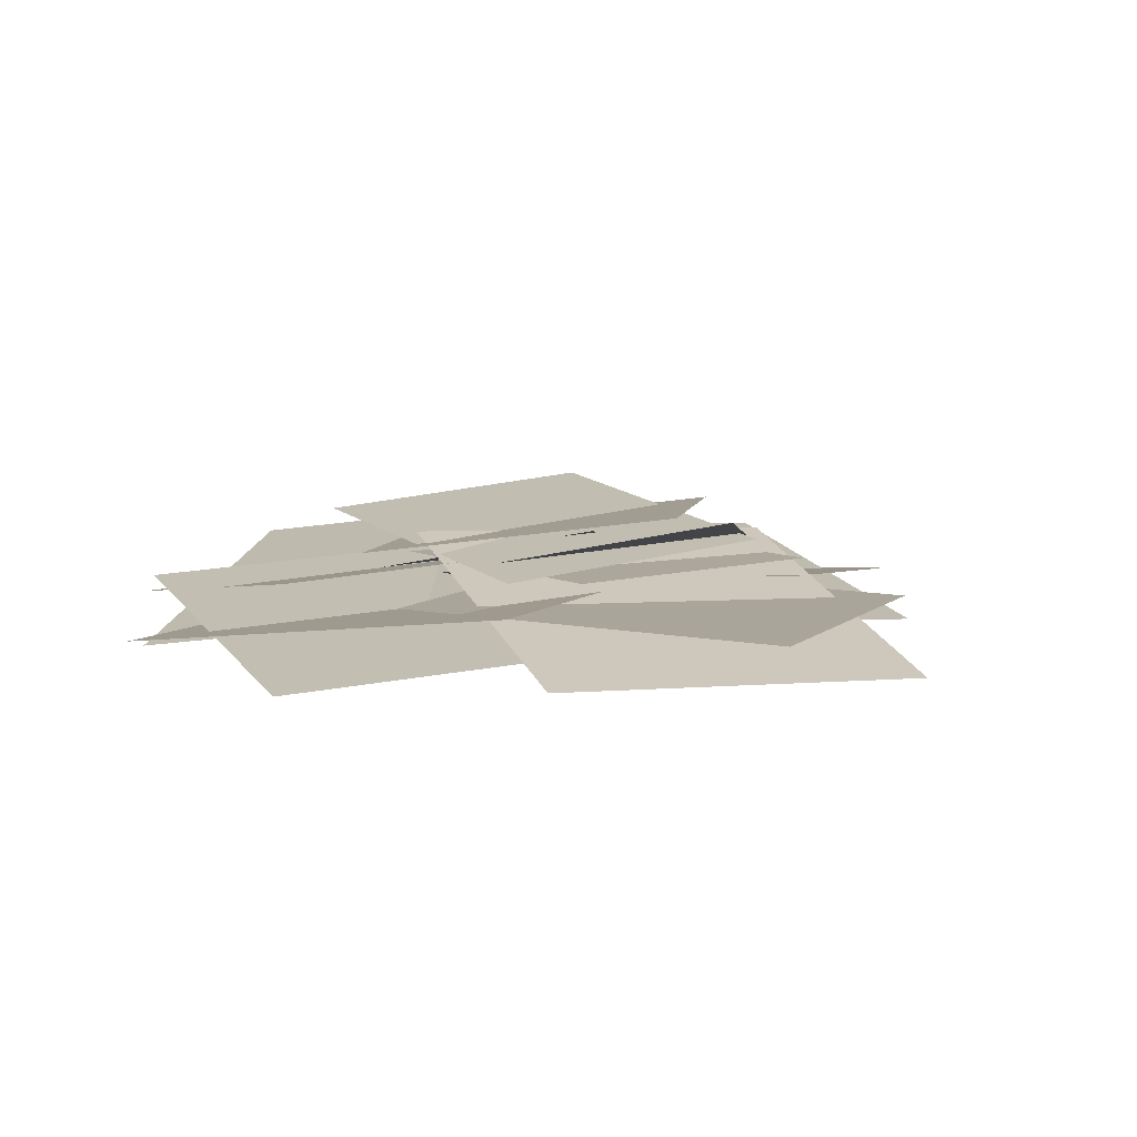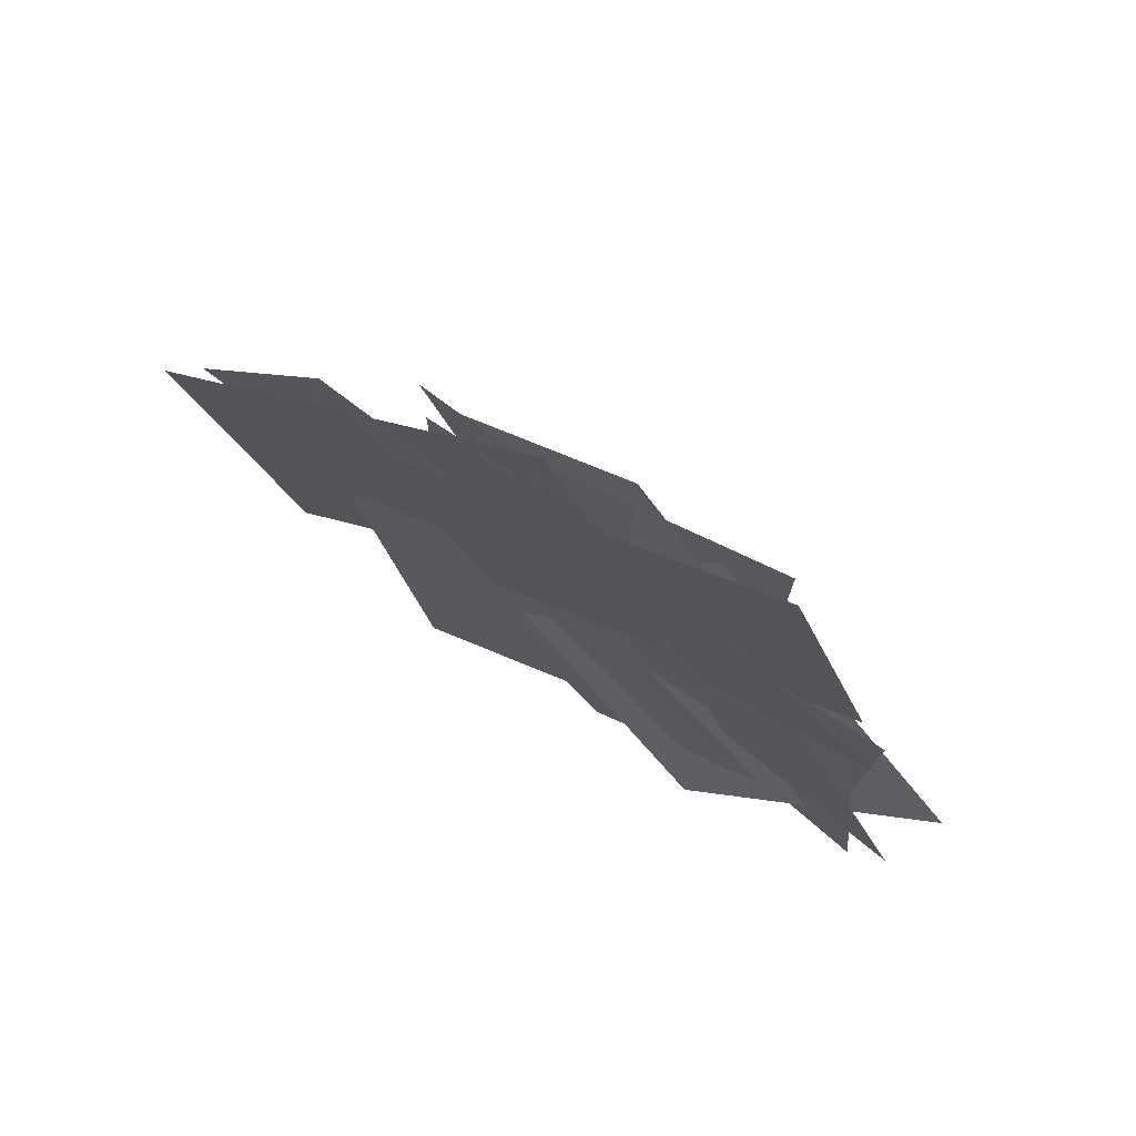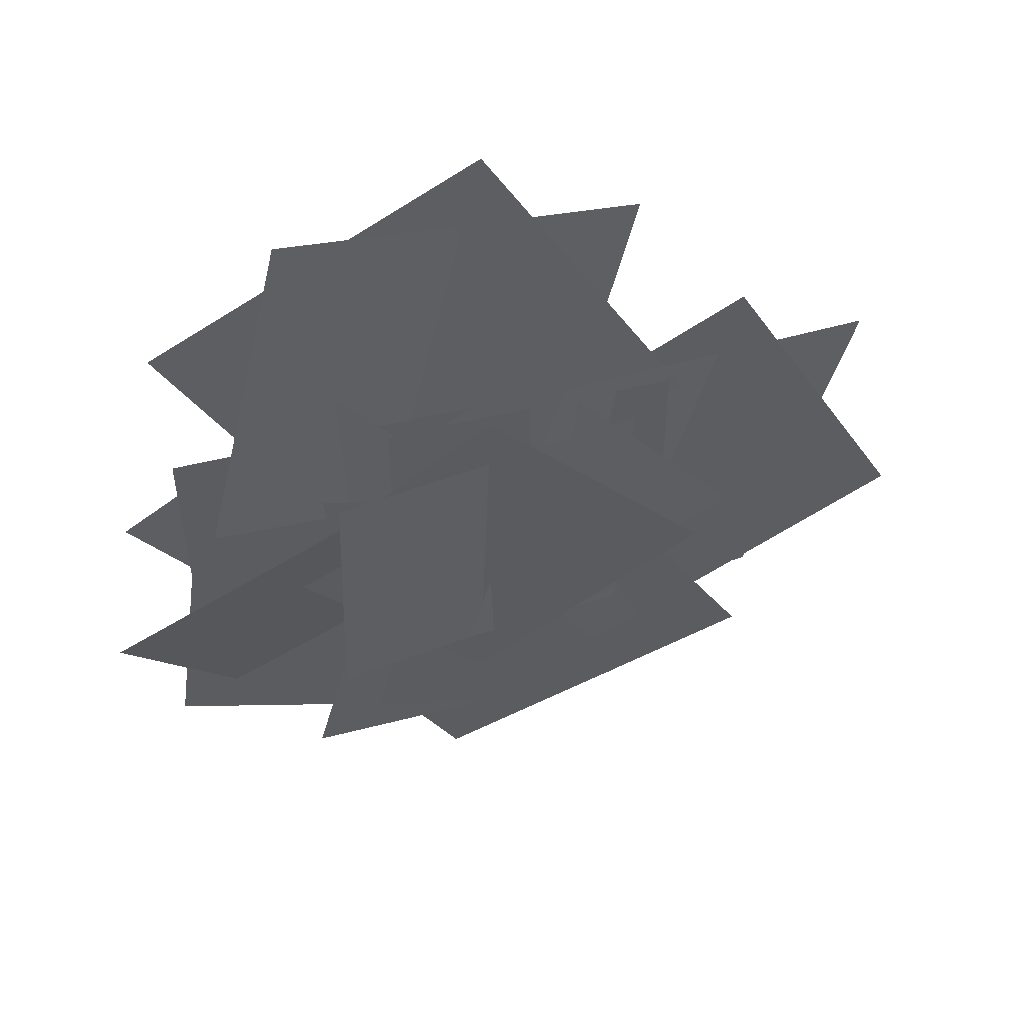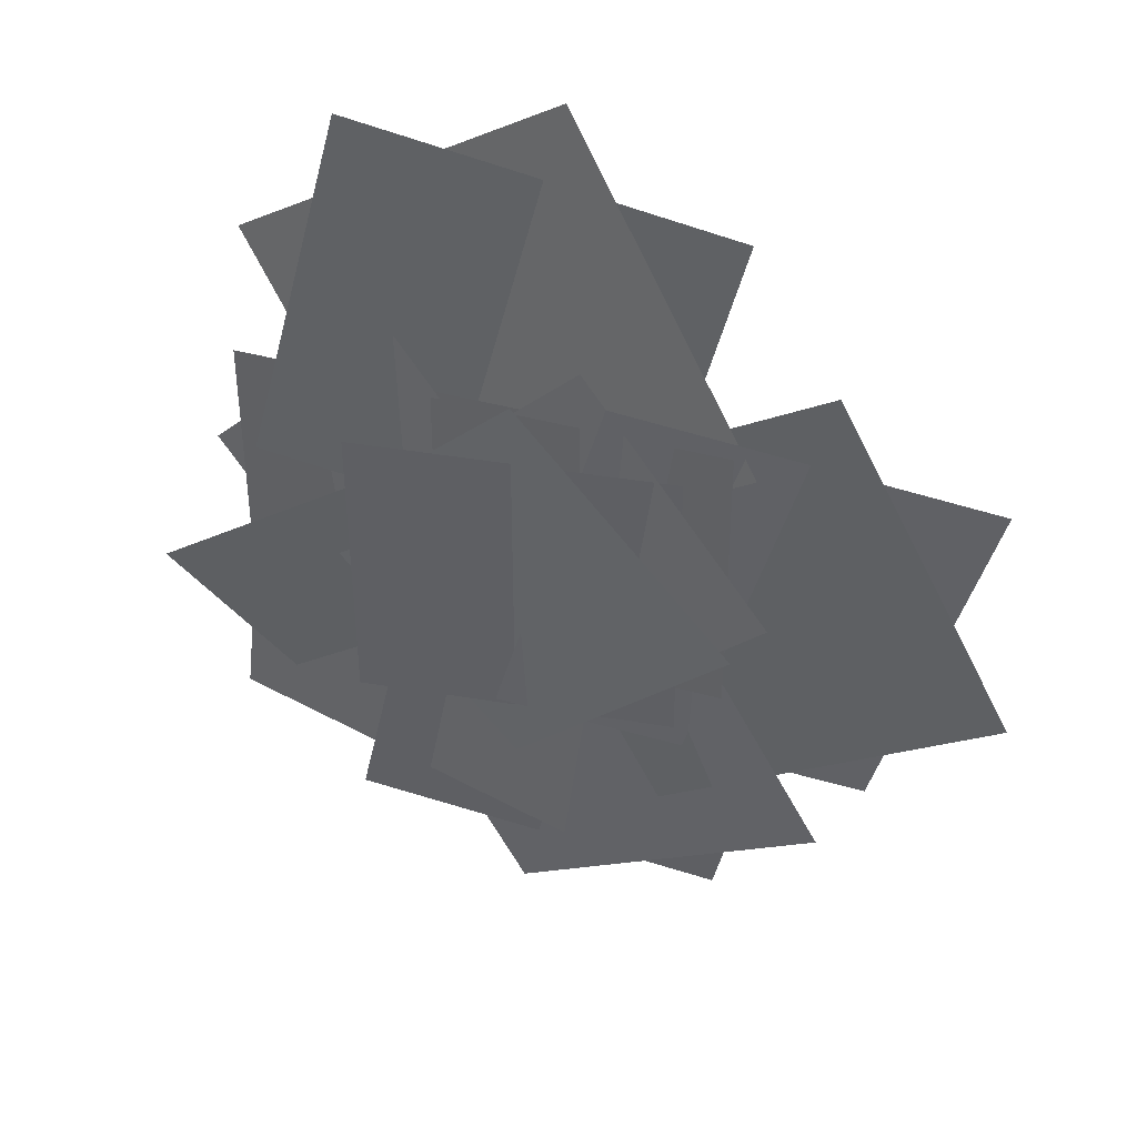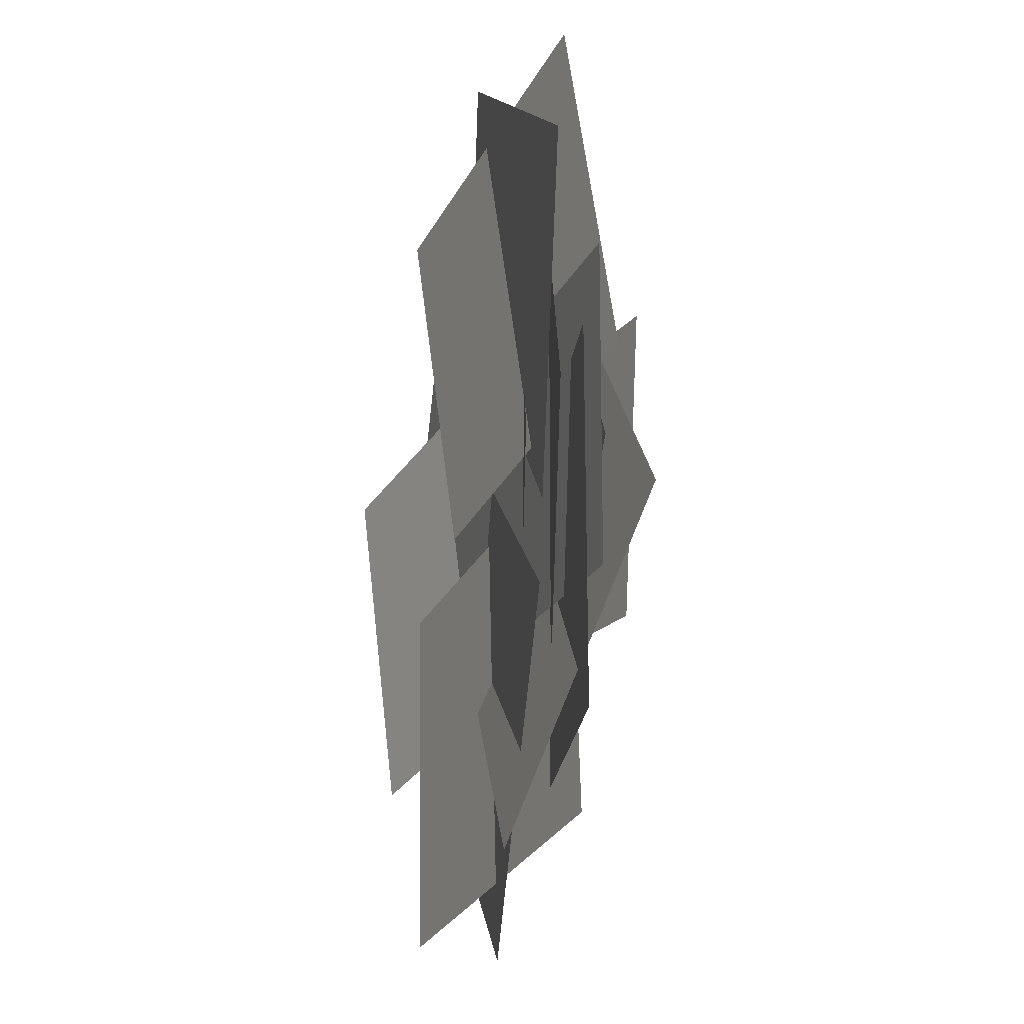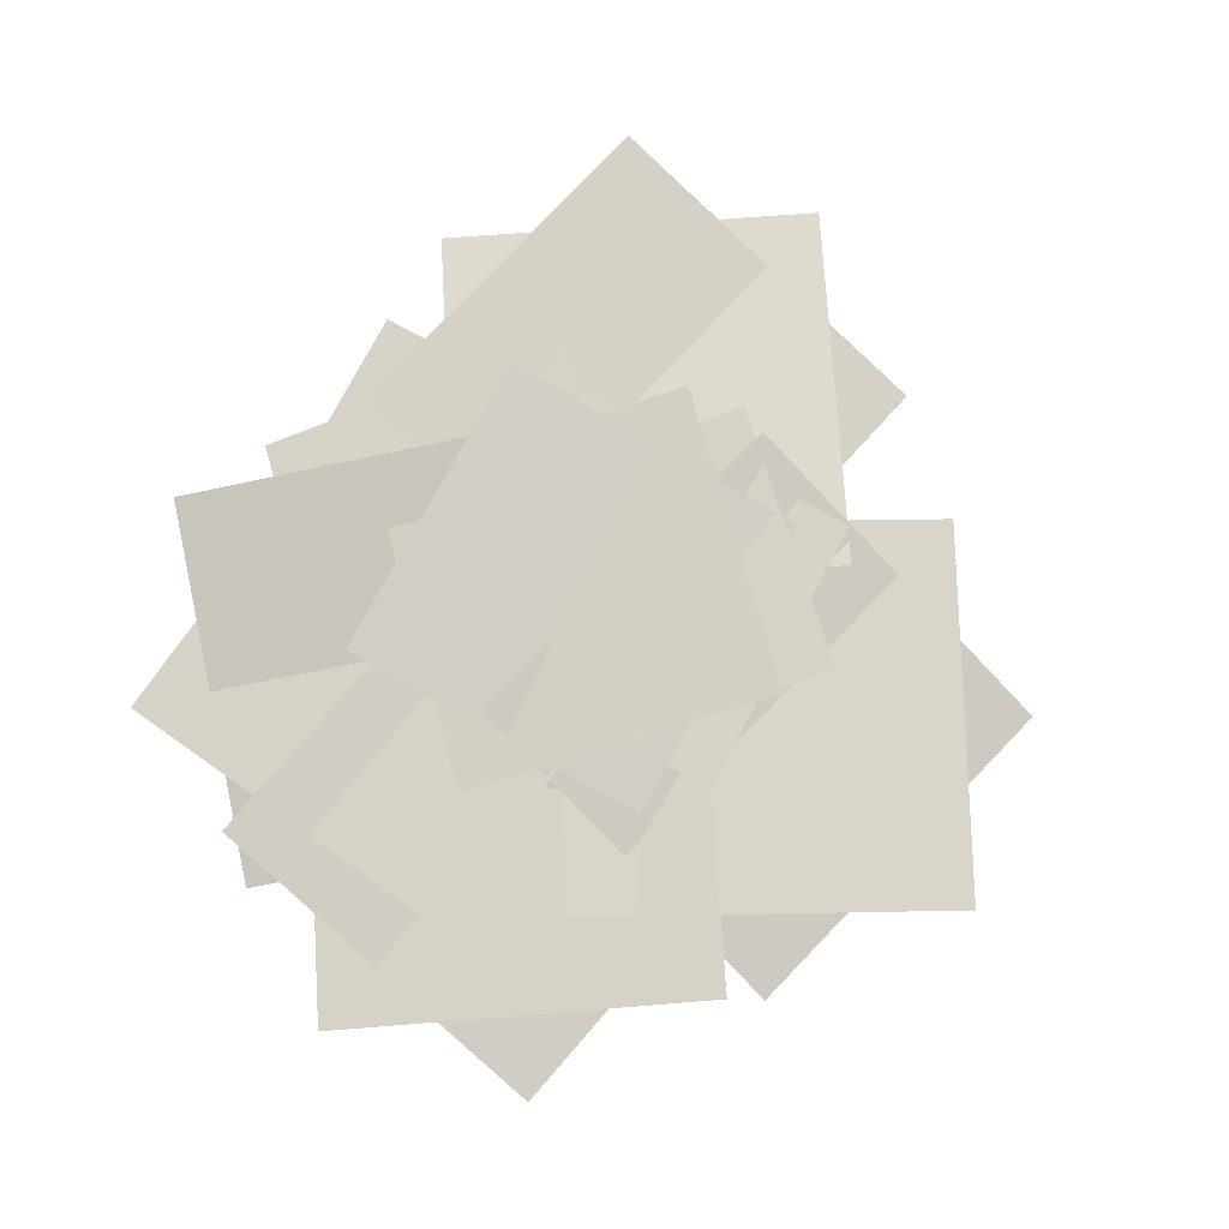
<metadata>
{"format":"obj","ext":"obj","renderer":"f3d","projection":"perspective","resolution":1024,"background":"white","views":[{"elev":8.3,"azim":-128.1,"up":"+Y"},{"elev":77.6,"azim":33.1,"up":"+Z"},{"elev":52.5,"azim":165.1,"up":"+Z"},{"elev":40.2,"azim":-161.0,"up":"+Z"},{"elev":-17.0,"azim":73.4,"up":"+Z"},{"elev":76.3,"azim":-152.2,"up":"+Y"}]}
</metadata>
<code>
o 平面.007
v -6.266 0.01609 1.667
v -4.9 -0.3499 0.2531
v -7.632 0.3821 0.2531
v -6.266 0.01609 -1.161
v -7.266 0.01609 1.253
v -5.266 0.01609 1.253
v -7.266 0.01609 -0.7469
v -5.266 0.01609 -0.7469
v -7.524 0.199 1.732
v -6.273 -0.1364 0.4359
v -8.776 0.5344 0.4359
v -7.524 0.199 -0.86
v -8.441 0.199 1.352
v -6.608 0.199 1.352
v -8.441 0.199 -0.4804
v -6.608 0.199 -0.4804
v -7.318 -0.1645 3.229
v -5.241 -0.2456 1.971
v -8.56 0.1102 1.159
v -6.483 0.02907 -0.09848
v -8.357 -0.3268 2.439
v -6.035 0.05455 3.044
v -7.766 -0.19 0.08633
v -5.444 0.1914 0.6912
v -8.979 -0.02175 1.752
v -6.854 0.03775 0.5763
v -10.16 0.04393 -0.372
v -8.031 0.1034 -1.548
v -9.965 -0.3155 0.9338
v -7.715 0.3086 1.604
v -9.295 -0.227 -1.4
v -7.045 0.3972 -0.7296
v -7.755 0.3122 0.4422
v -5.376 -0.05272 0.7744
v -7.434 0.2174 -1.964
v -5.055 -0.1475 -1.632
v -8.111 0.02654 -0.791
v -6.609 0.4632 1.068
v -6.201 -0.2985 -2.257
v -4.699 0.1382 -0.3986
v -7.199 0.4686 1.605
v -5.769 0.2134 0.2304
v -8.574 0.5642 0.1562
v -7.144 0.3089 -1.218
v -8.181 0.3086 1.18
v -6.2 0.5818 1.203
v -8.143 0.1957 -0.8164
v -6.162 0.4689 -0.7935
v -7.826 0.06189 0.532
v -5.772 -0.2071 -0.7373
v -9.091 0.1749 -1.539
v -7.037 -0.09412 -2.808
v -8.881 -0.1426 -0.2251
v -6.54 0.2207 0.3109
v -8.323 -0.2529 -2.587
v -5.982 0.1104 -2.051
f 1 2 4 3
f 5 6 8 7
f 9 10 12 11
f 13 14 16 15
f 17 18 20 19
f 21 22 24 23
f 25 26 28 27
f 29 30 32 31
f 33 34 36 35
f 37 38 40 39
f 41 42 44 43
f 45 46 48 47
f 49 50 52 51
f 53 54 56 55

</code>
